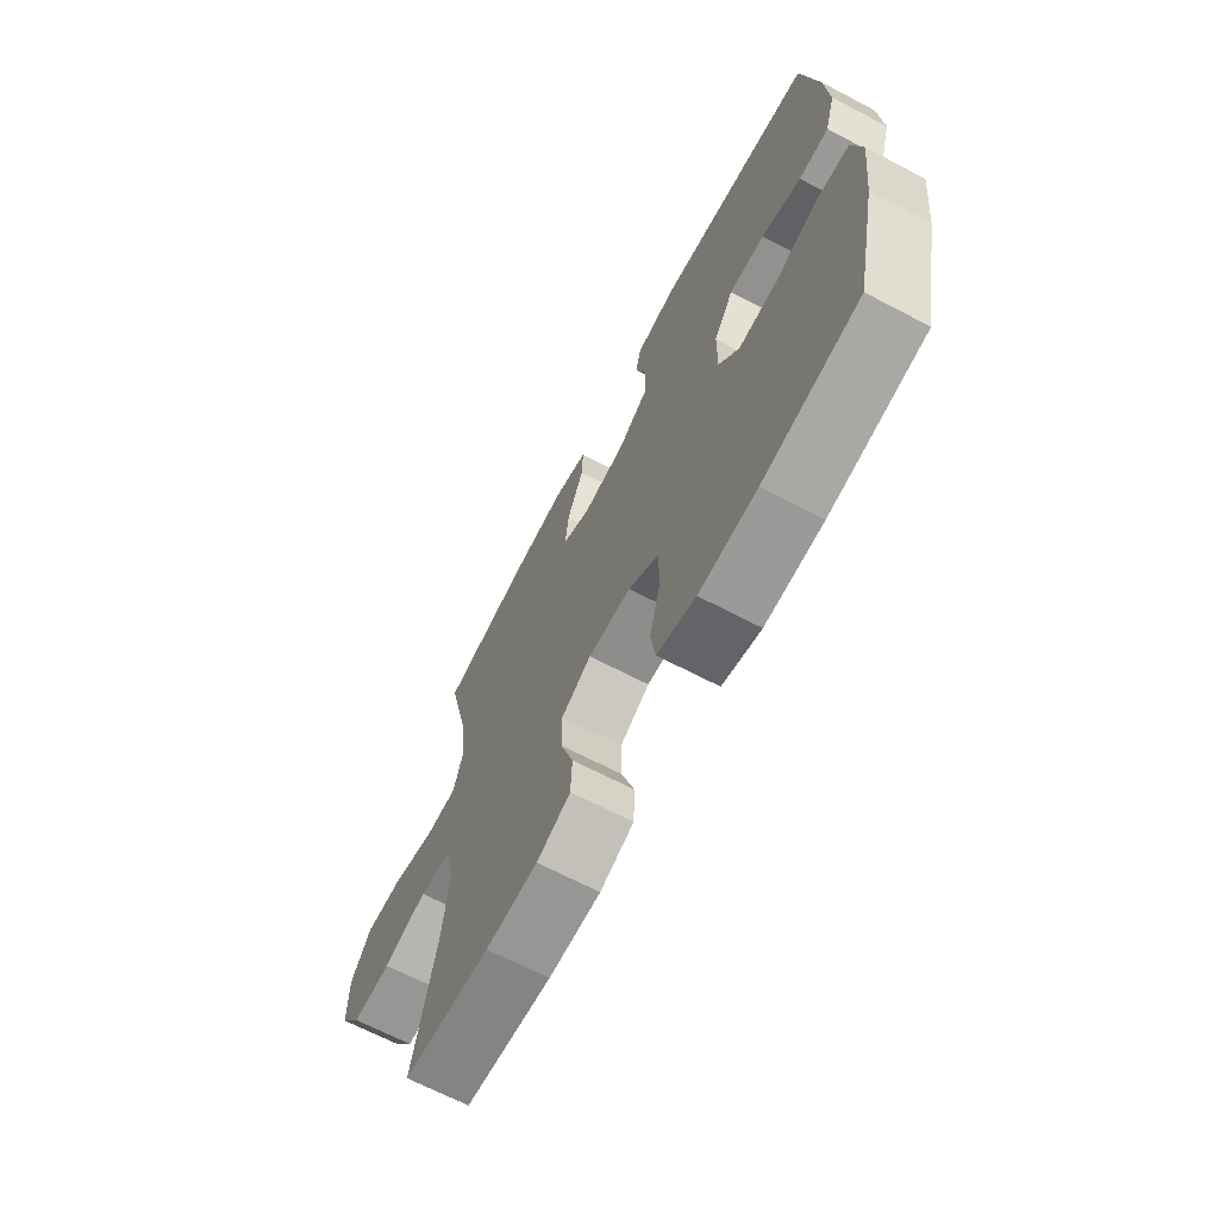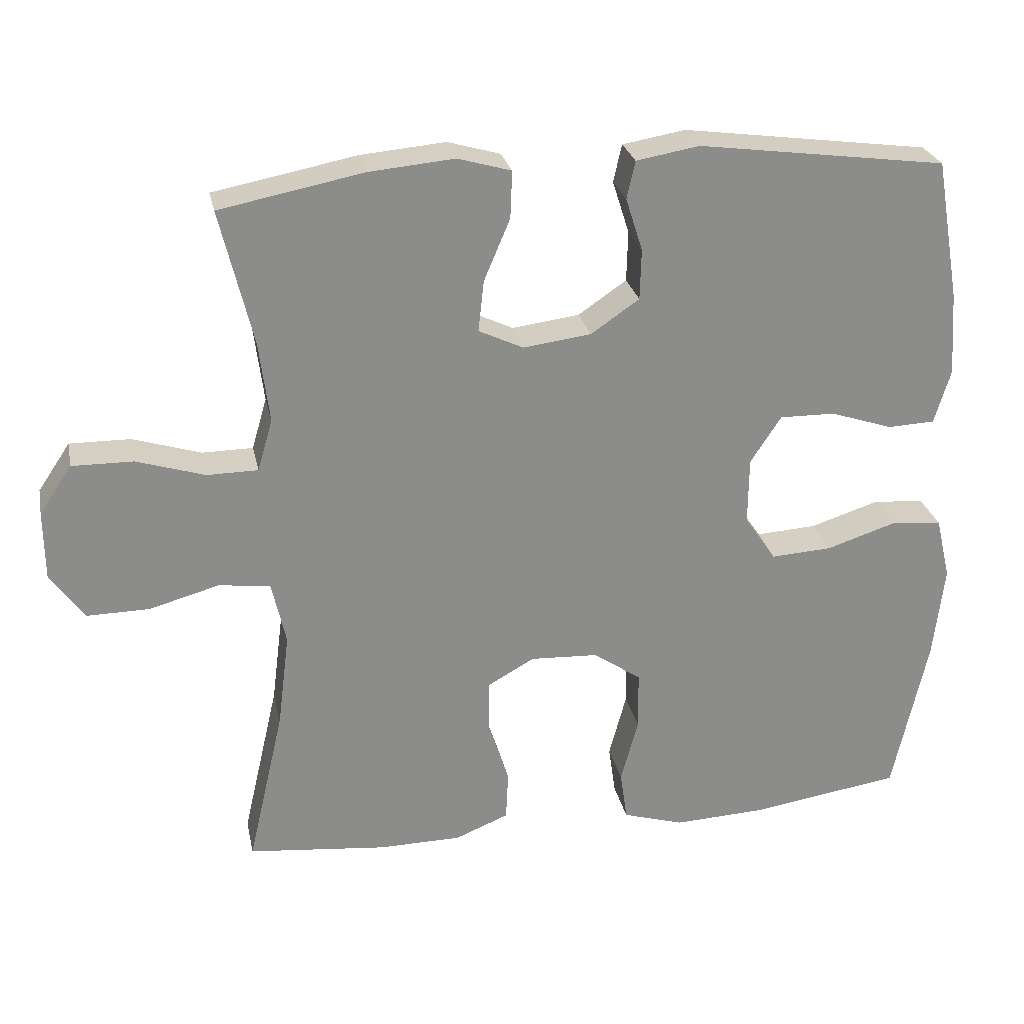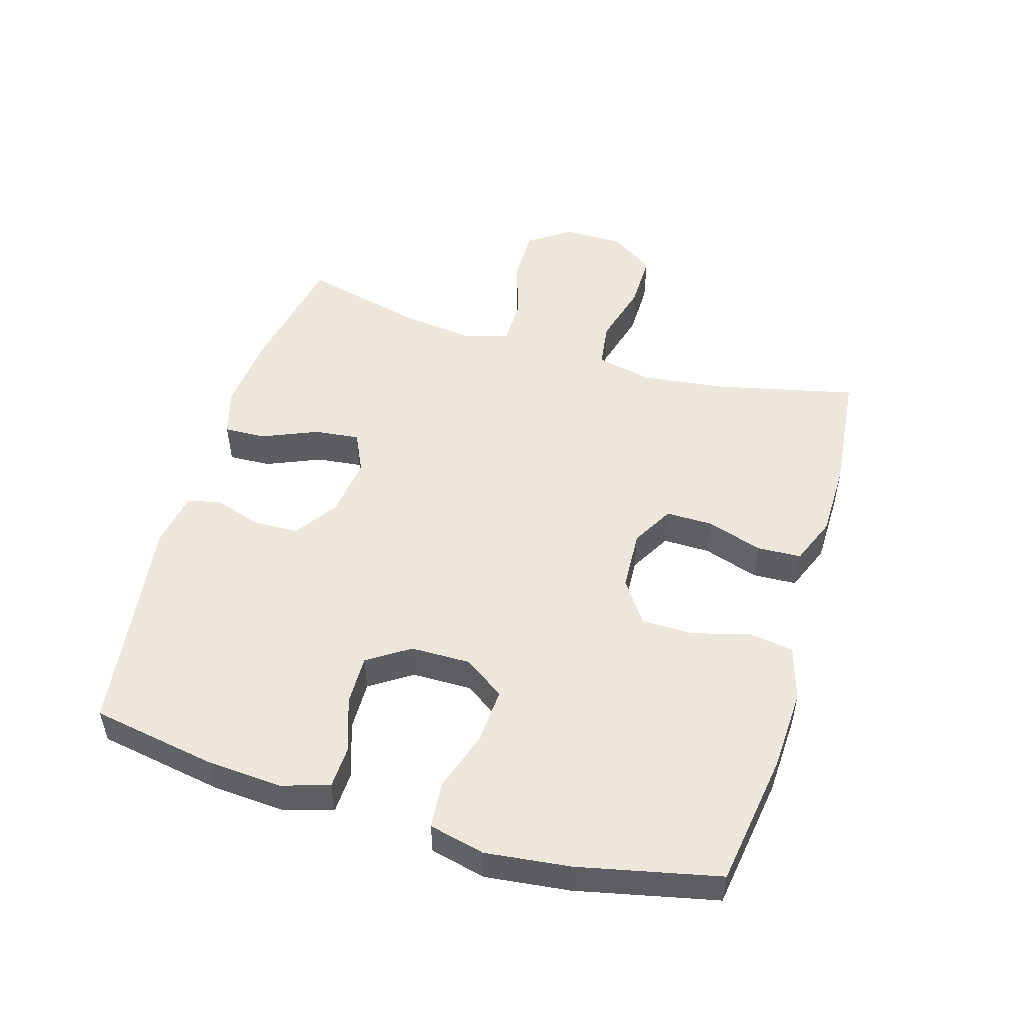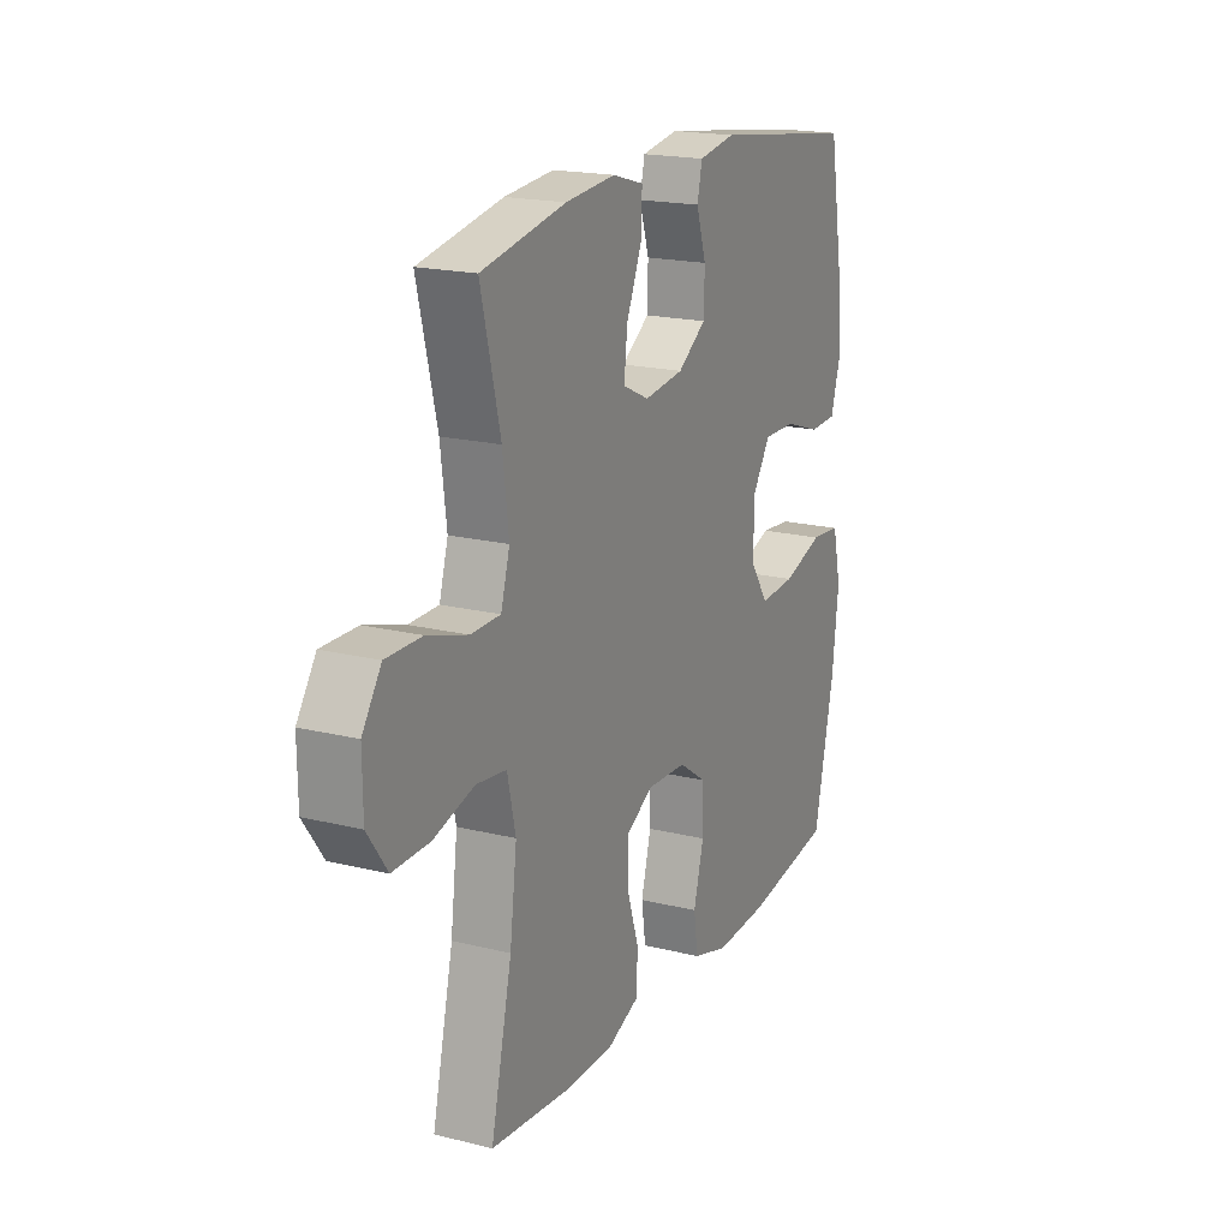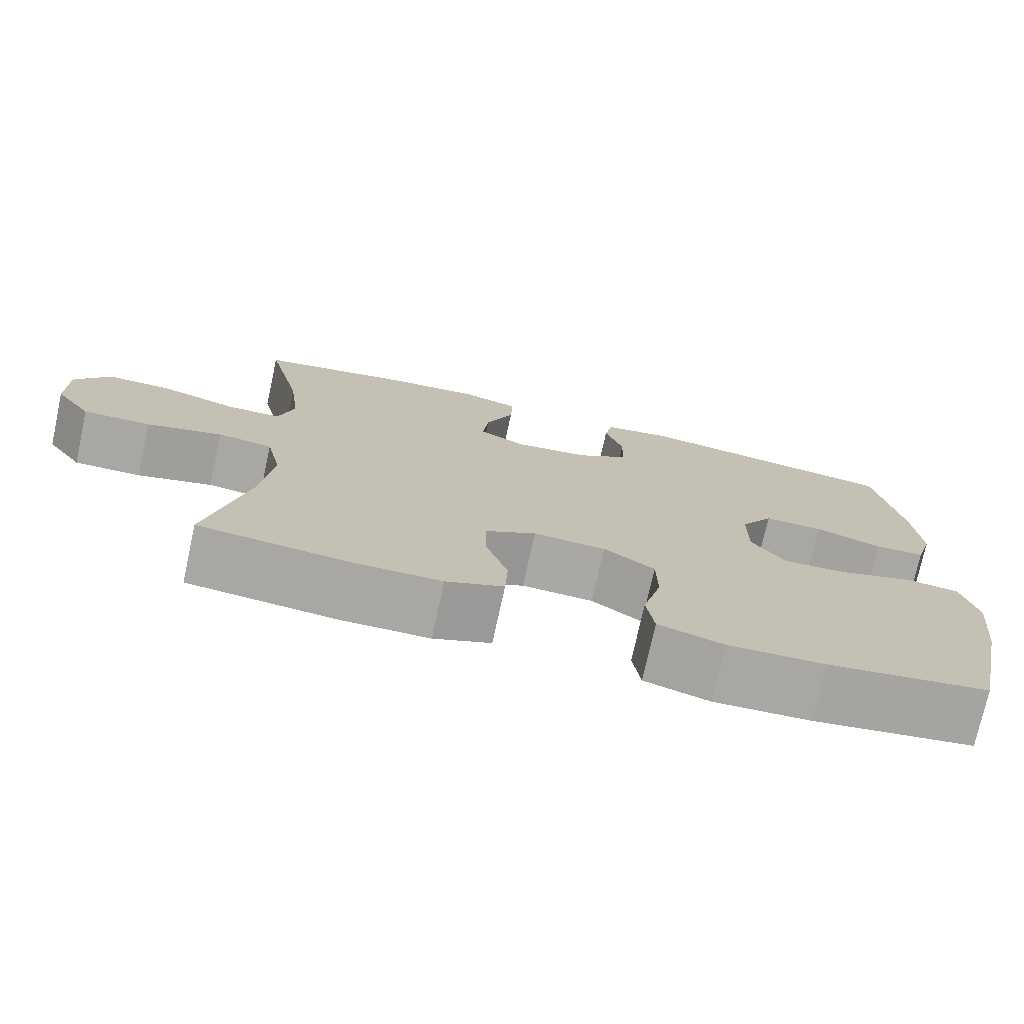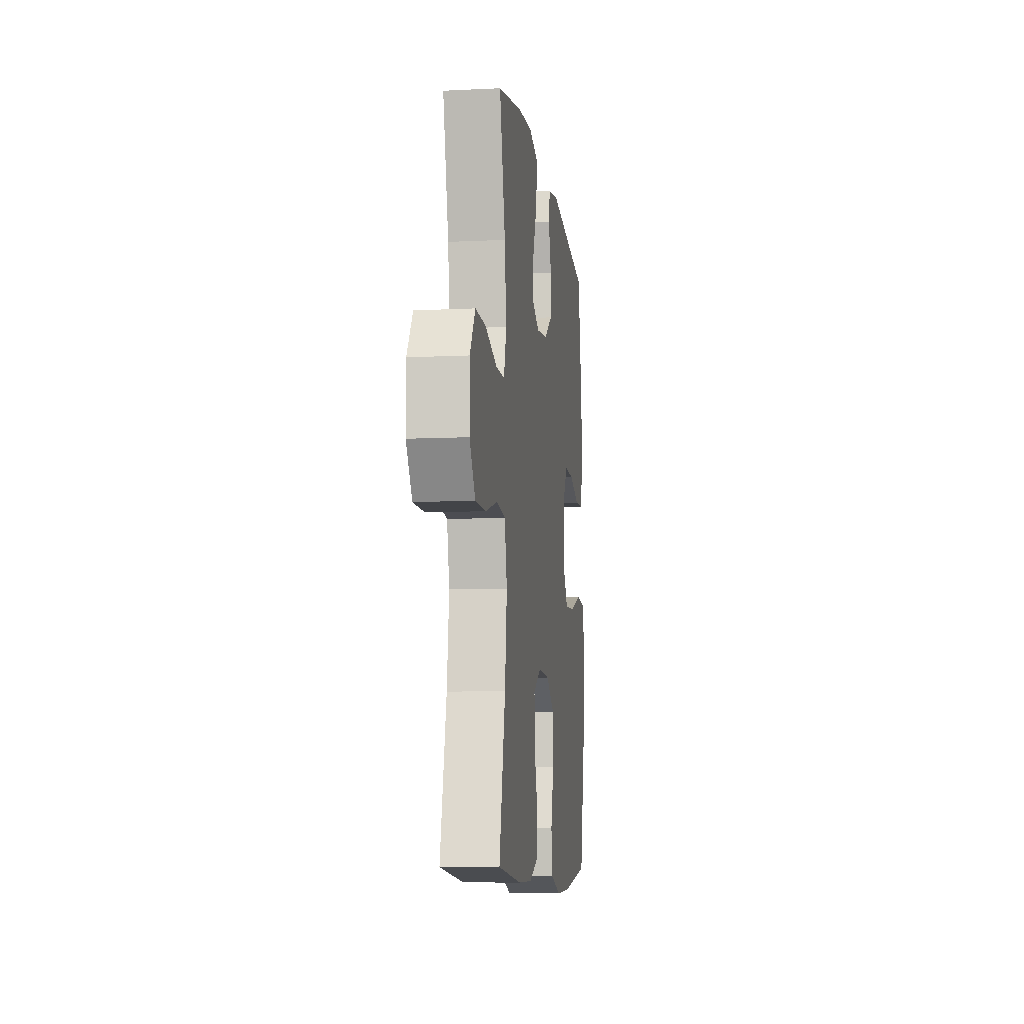
<metadata>
{"format":"obj","ext":"obj","renderer":"f3d","projection":"perspective","resolution":1024,"background":"white","views":[{"elev":-67.0,"azim":62.3,"up":"+Z"},{"elev":26.2,"azim":-11.6,"up":"+Z"},{"elev":51.3,"azim":106.5,"up":"+Y"},{"elev":18.8,"azim":-64.7,"up":"+Z"},{"elev":-74.7,"azim":-12.3,"up":"+Z"},{"elev":-8.9,"azim":-82.5,"up":"+Z"}]}
</metadata>
<code>
o path9442
v -0.4339 0.0375 0.3008
v -0.4196 0.0375 0.1874
v -0.4408 0.0375 0.1149
v -0.5121 0.0375 0.1141
v -0.6082 0.0375 0.1438
v -0.6938 0.0375 0.1447
v -0.7393 0.0375 0.07732
v -0.7385 0.0375 -0.01927
v -0.6911 0.0375 -0.08622
v -0.6032 0.0375 -0.0849
v -0.5049 0.0375 -0.05766
v -0.4328 0.0375 -0.06706
v -0.4129 0.0375 -0.1561
v -0.4296 0.0375 -0.2893
v -0.4802 0.0375 -0.5104
v -0.2854 0.0375 -0.5301
v -0.1691 0.0375 -0.5287
v -0.09371 0.0375 -0.498
v -0.09059 0.0375 -0.4281
v -0.1189 0.0375 -0.3409
v -0.1197 0.0375 -0.2662
v -0.05352 0.0375 -0.2288
v 0.04177 0.0375 -0.2333
v 0.1088 0.0375 -0.2793
v 0.1098 0.0375 -0.3611
v 0.08527 0.0375 -0.4526
v 0.09533 0.0375 -0.5226
v 0.1813 0.0375 -0.5485
v 0.3093 0.0375 -0.5425
v 0.5215 0.0375 -0.5104
v 0.5701 0.0375 -0.288
v 0.5856 0.0375 -0.1546
v 0.5648 0.0375 -0.06679
v 0.4928 0.0375 -0.06045
v 0.3955 0.0375 -0.0918
v 0.3097 0.0375 -0.09715
v 0.2654 0.0375 -0.03323
v 0.2663 0.0375 0.06139
v 0.3096 0.0375 0.1277
v 0.3879 0.0375 0.1264
v 0.4752 0.0375 0.09749
v 0.5412 0.0375 0.1005
v 0.564 0.0375 0.1767
v 0.5559 0.0375 0.2944
v 0.5215 0.0375 0.4915
v 0.1733 0.0375 0.5382
v 0.08459 0.0375 0.5231
v 0.07288 0.0375 0.47
v 0.09648 0.0375 0.3959
v 0.09465 0.0375 0.3249
v 0.02661 0.0375 0.2782
v -0.06846 0.0375 0.266
v -0.1314 0.0375 0.2956
v -0.1234 0.0375 0.3674
v -0.08684 0.0375 0.4538
v -0.08426 0.0375 0.5202
v -0.1592 0.0375 0.5416
v -0.2785 0.0375 0.5307
v -0.4802 0.0375 0.4915
v -0.4339 -0.0375 0.3008
v -0.4196 -0.0375 0.1874
v -0.4408 -0.0375 0.1149
v -0.5121 -0.0375 0.1141
v -0.6082 -0.0375 0.1438
v -0.6938 -0.0375 0.1447
v -0.7393 -0.0375 0.07732
v -0.7385 -0.0375 -0.01927
v -0.6911 -0.0375 -0.08622
v -0.6032 -0.0375 -0.0849
v -0.5049 -0.0375 -0.05766
v -0.4328 -0.0375 -0.06706
v -0.4129 -0.0375 -0.1561
v -0.4296 -0.0375 -0.2893
v -0.4802 -0.0375 -0.5104
v -0.2854 -0.0375 -0.5301
v -0.1691 -0.0375 -0.5287
v -0.09371 -0.0375 -0.498
v -0.09059 -0.0375 -0.4281
v -0.1189 -0.0375 -0.3409
v -0.1197 -0.0375 -0.2662
v -0.05352 -0.0375 -0.2288
v 0.04177 -0.0375 -0.2333
v 0.1088 -0.0375 -0.2793
v 0.1098 -0.0375 -0.3611
v 0.08527 -0.0375 -0.4526
v 0.09533 -0.0375 -0.5226
v 0.1813 -0.0375 -0.5485
v 0.3093 -0.0375 -0.5425
v 0.5215 -0.0375 -0.5104
v 0.5701 -0.0375 -0.288
v 0.5856 -0.0375 -0.1546
v 0.5648 -0.0375 -0.06679
v 0.4928 -0.0375 -0.06045
v 0.3955 -0.0375 -0.0918
v 0.3097 -0.0375 -0.09715
v 0.2654 -0.0375 -0.03323
v 0.2663 -0.0375 0.06139
v 0.3096 -0.0375 0.1277
v 0.3879 -0.0375 0.1264
v 0.4752 -0.0375 0.09749
v 0.5412 -0.0375 0.1005
v 0.564 -0.0375 0.1767
v 0.5559 -0.0375 0.2944
v 0.5215 -0.0375 0.4915
v 0.1733 -0.0375 0.5382
v 0.08459 -0.0375 0.5231
v 0.07288 -0.0375 0.47
v 0.09648 -0.0375 0.3959
v 0.09465 -0.0375 0.3249
v 0.02661 -0.0375 0.2782
v -0.06846 -0.0375 0.266
v -0.1314 -0.0375 0.2956
v -0.1234 -0.0375 0.3674
v -0.08684 -0.0375 0.4538
v -0.08426 -0.0375 0.5202
v -0.1592 -0.0375 0.5416
v -0.2785 -0.0375 0.5307
v -0.4802 -0.0375 0.4915
v -0.6938 0.0375 0.1447
v -0.7393 0.0375 0.07732
v -0.7385 0.0375 -0.01927
v -0.6911 0.0375 -0.08622
v -0.6082 0.0375 0.1438
v -0.6032 0.0375 -0.0849
v -0.5121 0.0375 0.1141
v -0.5049 0.0375 -0.05766
v -0.4408 0.0375 0.1149
v -0.4408 0.0375 0.1149
v -0.4328 0.0375 -0.06706
v -0.4328 0.0375 -0.06706
v -0.4802 0.0375 0.4915
v -0.4802 0.0375 0.4915
v -0.4339 0.0375 0.3008
v -0.4296 0.0375 -0.2893
v -0.4802 0.0375 -0.5104
v -0.4802 0.0375 -0.5104
v -0.4196 0.0375 0.1874
v -0.4129 0.0375 -0.1561
v -0.2854 0.0375 -0.5301
v -0.2785 0.0375 0.5307
v -0.1691 0.0375 -0.5287
v -0.1592 0.0375 0.5416
v -0.09371 0.0375 -0.498
v -0.09371 0.0375 -0.498
v -0.08426 0.0375 0.5202
v -0.08426 0.0375 0.5202
v -0.1314 0.0375 0.2956
v -0.1314 0.0375 0.2956
v -0.1234 0.0375 0.3674
v -0.06846 0.0375 0.266
v -0.1189 0.0375 -0.3409
v -0.1197 0.0375 -0.2662
v -0.1197 0.0375 -0.2662
v -0.08684 0.0375 0.4538
v -0.05352 0.0375 -0.2288
v -0.09059 0.0375 -0.4281
v 0.02661 0.0375 0.2782
v 0.04177 0.0375 -0.2333
v 0.09465 0.0375 0.3249
v 0.1088 0.0375 -0.2793
v 0.08459 0.0375 0.5231
v 0.08459 0.0375 0.5231
v 0.07288 0.0375 0.47
v 0.09648 0.0375 0.3959
v 0.1733 0.0375 0.5382
v 0.1098 0.0375 -0.3611
v 0.08527 0.0375 -0.4526
v 0.09533 0.0375 -0.5226
v 0.09533 0.0375 -0.5226
v 0.1813 0.0375 -0.5485
v 0.2654 0.0375 -0.03323
v 0.2663 0.0375 0.06139
v 0.3093 0.0375 -0.5425
v 0.3097 0.0375 -0.09715
v 0.3096 0.0375 0.1277
v 0.3879 0.0375 0.1264
v 0.3955 0.0375 -0.0918
v 0.4752 0.0375 0.09749
v 0.4928 0.0375 -0.06045
v 0.5215 0.0375 0.4915
v 0.5215 0.0375 0.4915
v 0.5412 0.0375 0.1005
v 0.5412 0.0375 0.1005
v 0.5648 0.0375 -0.06679
v 0.5648 0.0375 -0.06679
v 0.5215 0.0375 -0.5104
v 0.5215 0.0375 -0.5104
v 0.5559 0.0375 0.2944
v 0.564 0.0375 0.1767
v 0.5701 0.0375 -0.288
v 0.5856 0.0375 -0.1546
v -0.6938 -0.0375 0.1447
v -0.7393 -0.0375 0.07732
v -0.7385 -0.0375 -0.01927
v -0.6911 -0.0375 -0.08622
v -0.6082 -0.0375 0.1438
v -0.6032 -0.0375 -0.0849
v -0.5121 -0.0375 0.1141
v -0.5049 -0.0375 -0.05766
v -0.4408 -0.0375 0.1149
v -0.4408 -0.0375 0.1149
v -0.4328 -0.0375 -0.06706
v -0.4328 -0.0375 -0.06706
v -0.4802 -0.0375 0.4915
v -0.4802 -0.0375 0.4915
v -0.4339 -0.0375 0.3008
v -0.4296 -0.0375 -0.2893
v -0.4802 -0.0375 -0.5104
v -0.4802 -0.0375 -0.5104
v -0.4196 -0.0375 0.1874
v -0.4129 -0.0375 -0.1561
v -0.2854 -0.0375 -0.5301
v -0.2785 -0.0375 0.5307
v -0.1691 -0.0375 -0.5287
v -0.1592 -0.0375 0.5416
v -0.09371 -0.0375 -0.498
v -0.09371 -0.0375 -0.498
v -0.08426 -0.0375 0.5202
v -0.08426 -0.0375 0.5202
v -0.1314 -0.0375 0.2956
v -0.1314 -0.0375 0.2956
v -0.1234 -0.0375 0.3674
v -0.06846 -0.0375 0.266
v -0.1189 -0.0375 -0.3409
v -0.1197 -0.0375 -0.2662
v -0.1197 -0.0375 -0.2662
v -0.08684 -0.0375 0.4538
v -0.05352 -0.0375 -0.2288
v -0.09059 -0.0375 -0.4281
v 0.02661 -0.0375 0.2782
v 0.04177 -0.0375 -0.2333
v 0.09465 -0.0375 0.3249
v 0.1088 -0.0375 -0.2793
v 0.08459 -0.0375 0.5231
v 0.08459 -0.0375 0.5231
v 0.07288 -0.0375 0.47
v 0.09648 -0.0375 0.3959
v 0.1733 -0.0375 0.5382
v 0.1098 -0.0375 -0.3611
v 0.08527 -0.0375 -0.4526
v 0.09533 -0.0375 -0.5226
v 0.09533 -0.0375 -0.5226
v 0.1813 -0.0375 -0.5485
v 0.2654 -0.0375 -0.03323
v 0.2663 -0.0375 0.06139
v 0.3093 -0.0375 -0.5425
v 0.3097 -0.0375 -0.09715
v 0.3096 -0.0375 0.1277
v 0.3879 -0.0375 0.1264
v 0.3955 -0.0375 -0.0918
v 0.4752 -0.0375 0.09749
v 0.4928 -0.0375 -0.06045
v 0.5215 -0.0375 0.4915
v 0.5215 -0.0375 0.4915
v 0.5412 -0.0375 0.1005
v 0.5412 -0.0375 0.1005
v 0.5648 -0.0375 -0.06679
v 0.5648 -0.0375 -0.06679
v 0.5215 -0.0375 -0.5104
v 0.5215 -0.0375 -0.5104
v 0.5559 -0.0375 0.2944
v 0.564 -0.0375 0.1767
v 0.5701 -0.0375 -0.288
v 0.5856 -0.0375 -0.1546
f 193 196 192
f 262 251 255
f 231 245 230
f 252 264 257
f 236 238 234
f 197 194 195
f 262 249 251
f 230 245 232
f 243 246 239
f 197 196 194
f 231 223 228
f 228 223 202
f 253 248 261
f 248 249 261
f 206 213 204
f 264 250 263
f 261 249 262
f 237 238 236
f 215 222 227
f 233 244 231
f 232 248 237
f 210 220 206
f 206 220 222
f 206 222 213
f 200 220 210
f 211 225 202
f 225 228 202
f 207 224 225
f 244 245 231
f 239 247 233
f 196 197 198
f 212 224 207
f 244 233 247
f 263 247 246
f 238 237 253
f 237 248 253
f 202 223 200
f 250 264 252
f 212 207 208
f 200 198 199
f 231 230 223
f 241 243 240
f 207 225 211
f 215 227 218
f 246 247 239
f 214 224 212
f 223 220 200
f 202 200 199
f 213 222 215
f 196 193 194
f 224 214 229
f 199 198 197
f 240 243 239
f 263 250 247
f 248 232 245
f 259 263 246
f 216 229 214
f 6 7 66 65
f 7 8 67 66
f 8 9 68 67
f 5 6 65 64
f 9 10 69 68
f 4 5 64 63
f 10 11 70 69
f 128 4 63 201
f 11 130 203 70
f 132 1 60 205
f 14 136 209 73
f 2 3 62 61
f 1 2 61 60
f 12 13 72 71
f 13 14 73 72
f 15 16 75 74
f 58 59 118 117
f 16 17 76 75
f 57 58 117 116
f 17 144 217 76
f 146 57 116 219
f 148 54 113 221
f 52 53 112 111
f 20 153 226 79
f 55 56 115 114
f 54 55 114 113
f 21 22 81 80
f 19 20 79 78
f 18 19 78 77
f 51 52 111 110
f 22 23 82 81
f 50 51 110 109
f 23 24 83 82
f 162 48 107 235
f 48 49 108 107
f 46 47 106 105
f 25 26 85 84
f 26 169 242 85
f 49 50 109 108
f 27 28 87 86
f 24 25 84 83
f 37 38 97 96
f 28 29 88 87
f 36 37 96 95
f 38 39 98 97
f 39 40 99 98
f 35 36 95 94
f 40 41 100 99
f 34 35 94 93
f 181 46 105 254
f 41 183 256 100
f 185 34 93 258
f 29 187 260 88
f 44 45 104 103
f 43 44 103 102
f 42 43 102 101
f 30 31 90 89
f 32 33 92 91
f 31 32 91 90
f 120 119 123
f 189 182 178
f 158 157 172
f 179 184 191
f 163 161 165
f 124 122 121
f 189 178 176
f 157 159 172
f 170 166 173
f 124 121 123
f 158 155 150
f 155 129 150
f 180 188 175
f 175 188 176
f 133 131 140
f 191 190 177
f 188 189 176
f 164 163 165
f 142 154 149
f 160 158 171
f 159 164 175
f 137 133 147
f 133 149 147
f 133 140 149
f 127 137 147
f 138 129 152
f 152 129 155
f 134 152 151
f 171 158 172
f 166 160 174
f 123 125 124
f 139 134 151
f 171 174 160
f 190 173 174
f 165 180 164
f 164 180 175
f 129 127 150
f 177 179 191
f 139 135 134
f 127 126 125
f 158 150 157
f 168 167 170
f 134 138 152
f 142 145 154
f 173 166 174
f 141 139 151
f 150 127 147
f 129 126 127
f 140 142 149
f 123 121 120
f 151 156 141
f 126 124 125
f 167 166 170
f 190 174 177
f 175 172 159
f 186 173 190
f 143 141 156

</code>
